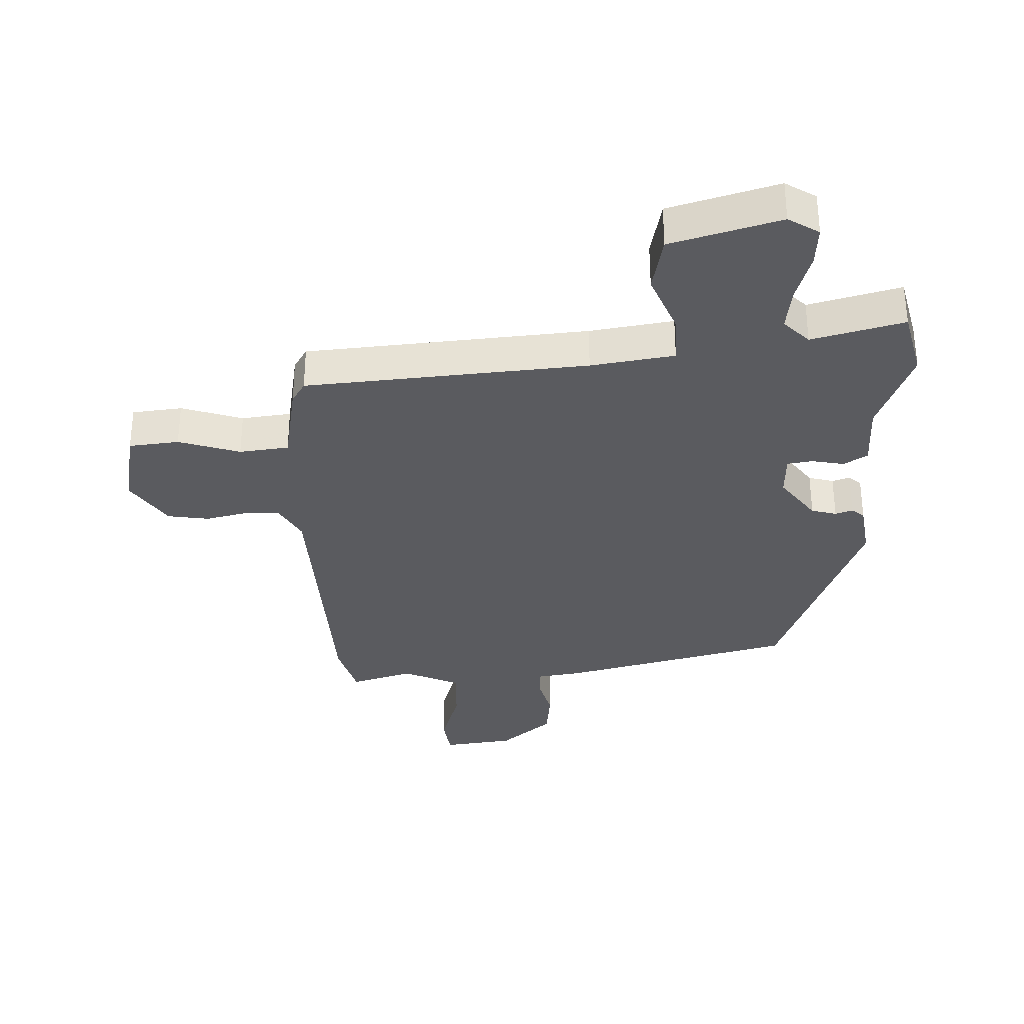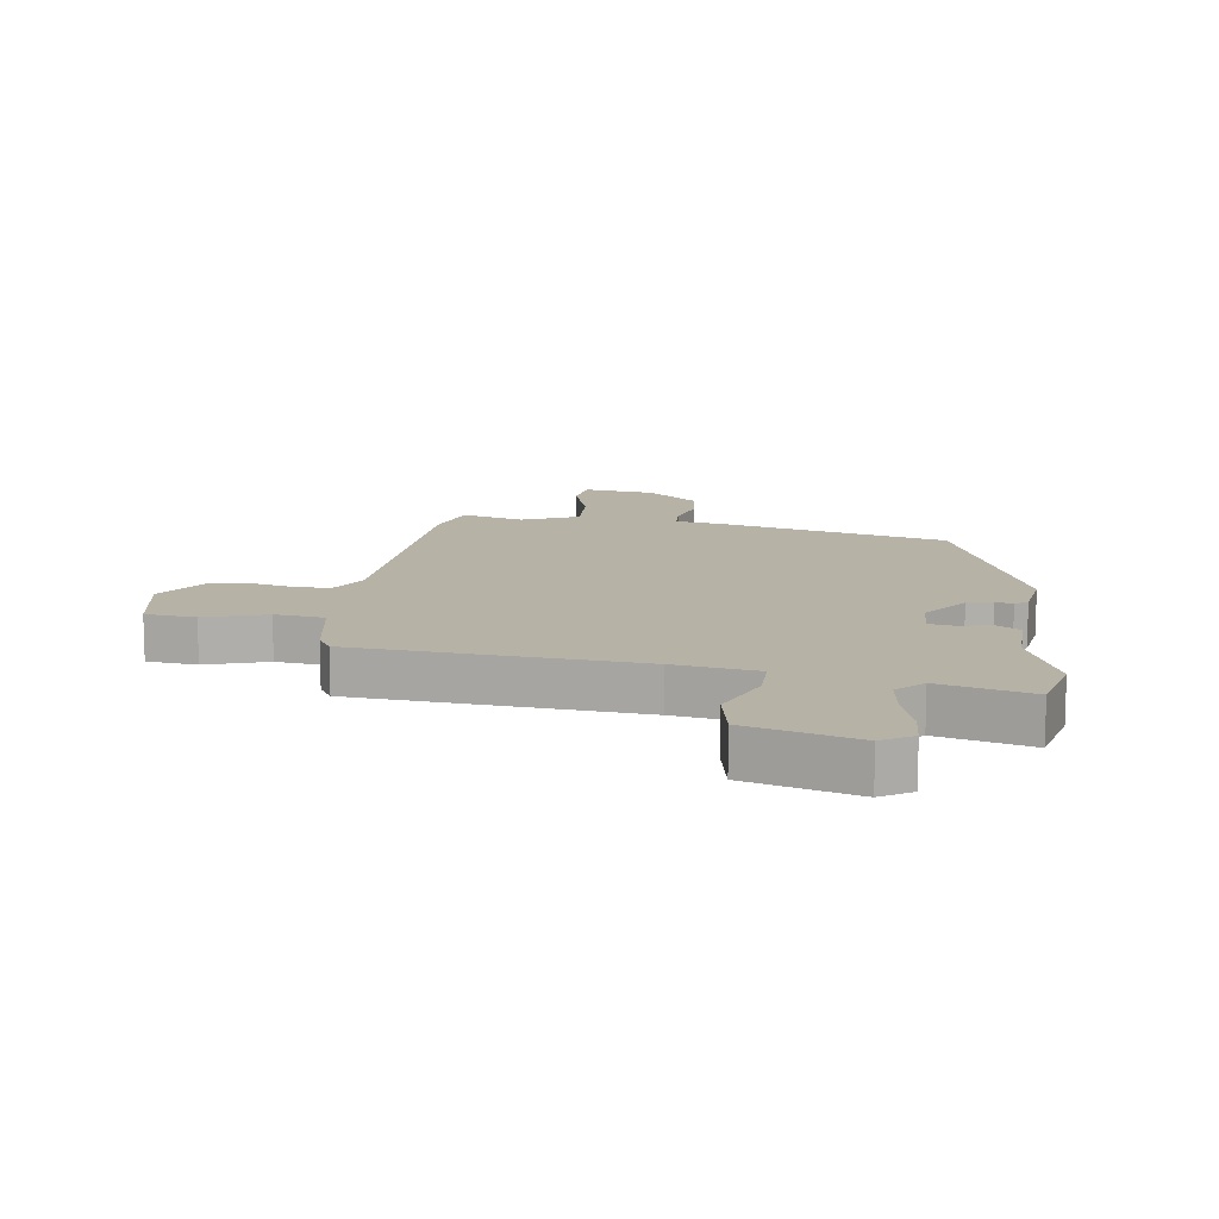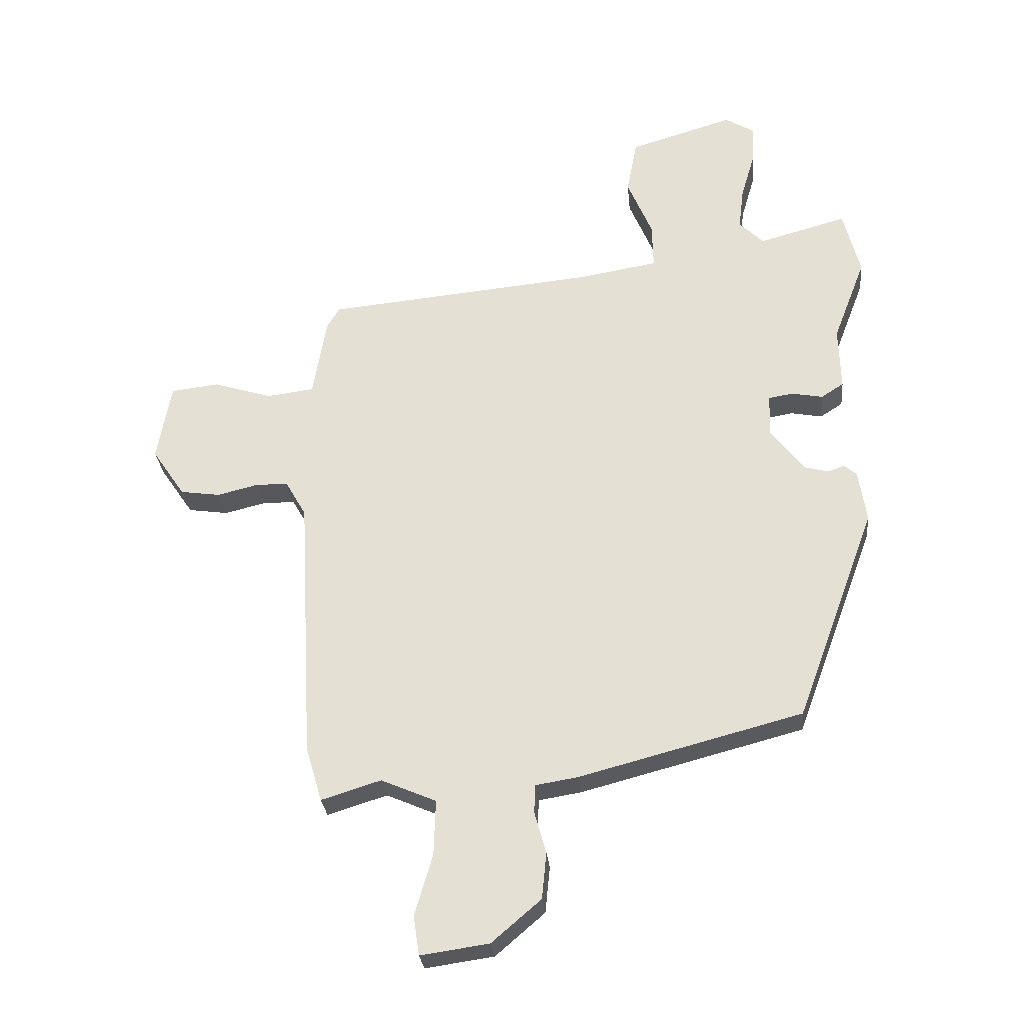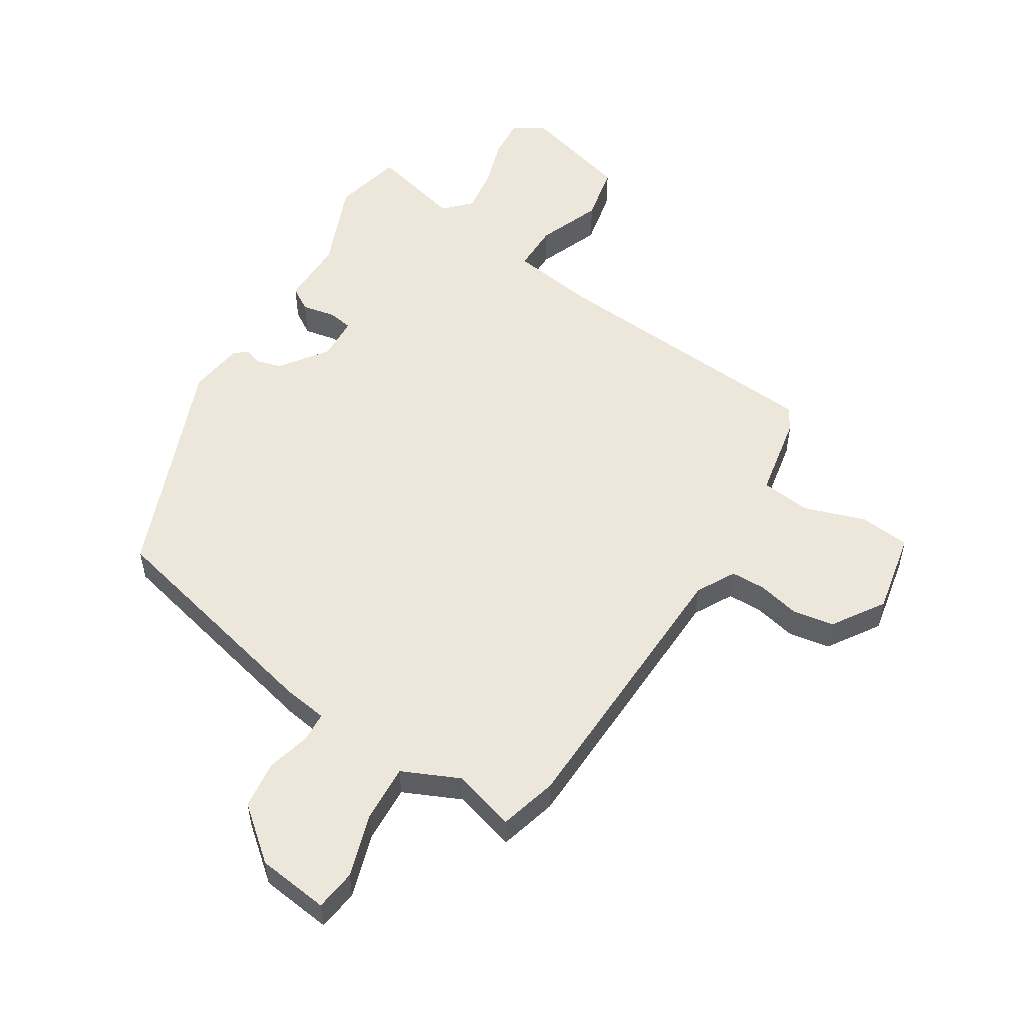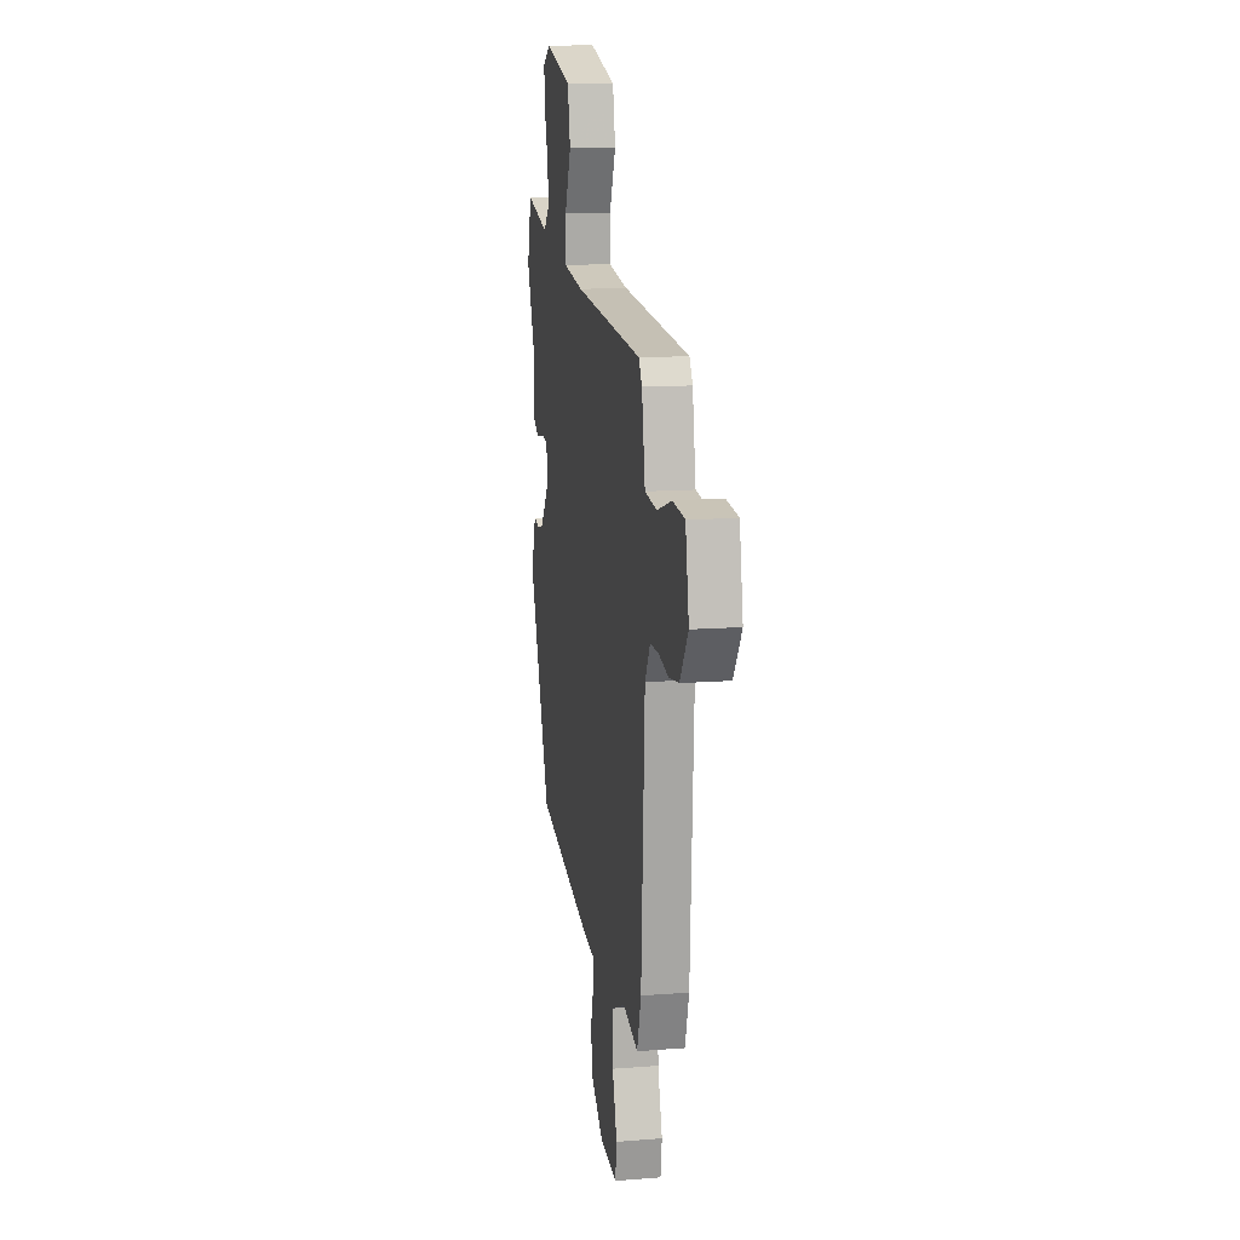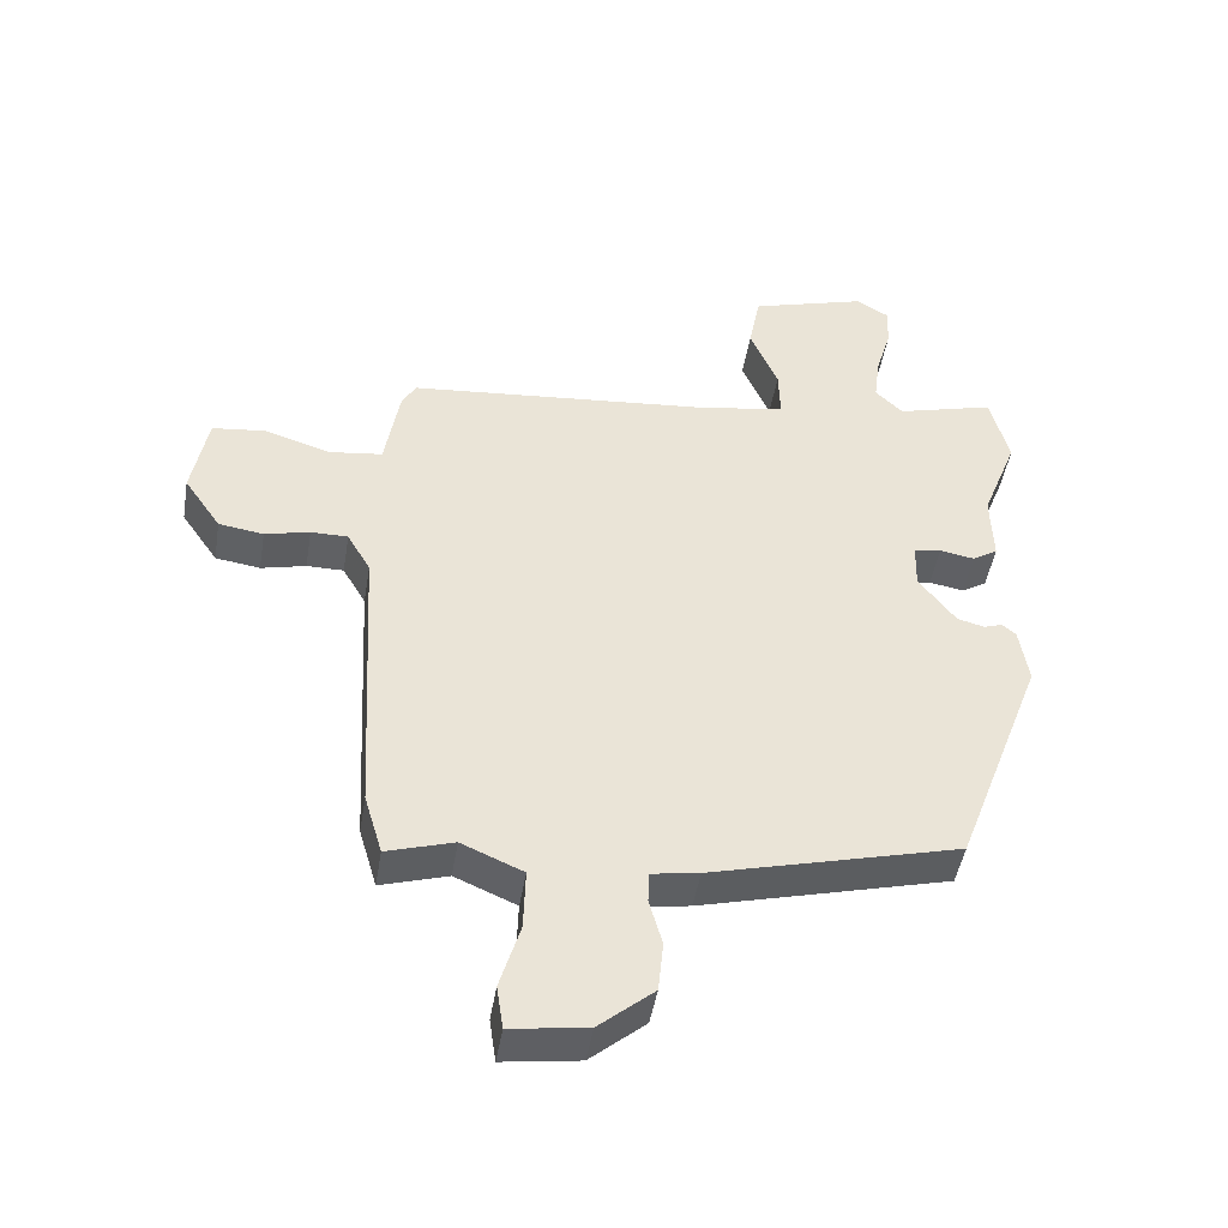
<metadata>
{"format":"obj","ext":"obj","renderer":"f3d","projection":"perspective","resolution":1024,"background":"white","views":[{"elev":-33.0,"azim":1.4,"up":"+Y"},{"elev":12.4,"azim":7.4,"up":"+Y"},{"elev":-28.6,"azim":5.5,"up":"+Z"},{"elev":53.7,"azim":-149.1,"up":"+Y"},{"elev":12.9,"azim":-100.5,"up":"+Z"},{"elev":-46.8,"azim":-9.4,"up":"+Z"}]}
</metadata>
<code>
v 0.344 0.07 -0.442
v -0.04 0.07 -0.543
v -0.113 0.07 -0.555
v -0.115 0.07 -0.604
v -0.095 0.07 -0.676
v -0.103 0.07 -0.756
v -0.188 0.07 -0.829
v -0.306 0.07 -0.846
v -0.316 0.07 -0.778
v -0.285 0.07 -0.673
v -0.282 0.07 -0.577
v -0.377 0.07 -0.536
v -0.48 0.07 -0.568
v -0.508 0.07 -0.473
v -0.533 0.07 -0.008
v -0.569 0.07 0.055
v -0.626 0.07 0.055
v -0.695 0.07 0.038
v -0.764 0.07 0.048
v -0.821 0.07 0.132
v -0.797 0.07 0.268
v -0.714 0.07 0.278
v -0.612 0.07 0.246
v -0.53 0.07 0.257
v -0.507 0.07 0.396
v -0.485 0.07 0.433
v -0.019 0.07 0.477
v 0.119 0.07 0.5
v 0.117 0.07 0.58
v 0.074 0.07 0.683
v 0.092 0.07 0.778
v 0.272 0.07 0.832
v 0.323 0.07 0.801
v 0.319 0.07 0.734
v 0.295 0.07 0.652
v 0.286 0.07 0.579
v 0.328 0.07 0.537
v 0.48 0.07 0.579
v 0.509 0.07 0.465
v 0.453 0.07 0.319
v 0.456 0.07 0.209
v 0.417 0.07 0.184
v 0.363 0.07 0.194
v 0.321 0.07 0.187
v 0.319 0.07 0.114
v 0.376 0.07 0.038
v 0.418 0.07 0.027
v 0.447 0.07 0.037
v 0.468 0.07 0.019
v 0.482 0.07 -0.071
v 0.344 0 -0.442
v -0.04 0 -0.543
v -0.113 0 -0.555
v -0.115 0 -0.604
v -0.095 0 -0.676
v -0.103 0 -0.756
v -0.188 0 -0.829
v -0.306 0 -0.846
v -0.316 0 -0.778
v -0.285 0 -0.673
v -0.282 0 -0.577
v -0.377 0 -0.536
v -0.48 0 -0.568
v -0.508 0 -0.473
v -0.533 0 -0.008
v -0.569 0 0.055
v -0.626 0 0.055
v -0.695 0 0.038
v -0.764 0 0.048
v -0.821 0 0.132
v -0.797 0 0.268
v -0.714 0 0.278
v -0.612 0 0.246
v -0.53 0 0.257
v -0.507 0 0.396
v -0.485 0 0.433
v -0.019 0 0.477
v 0.119 0 0.5
v 0.117 0 0.58
v 0.074 0 0.683
v 0.092 0 0.778
v 0.272 0 0.832
v 0.323 0 0.801
v 0.319 0 0.734
v 0.295 0 0.652
v 0.286 0 0.579
v 0.328 0 0.537
v 0.48 0 0.579
v 0.509 0 0.465
v 0.453 0 0.319
v 0.456 0 0.209
v 0.417 0 0.184
v 0.363 0 0.194
v 0.321 0 0.187
v 0.319 0 0.114
v 0.376 0 0.038
v 0.418 0 0.027
v 0.447 0 0.037
v 0.468 0 0.019
v 0.482 0 -0.071
f 1 2 3
f 50 1 3
f 49 50 3
f 48 49 3
f 47 48 3
f 46 47 3
f 45 46 3
f 44 45 3
f 40 41 42 43
f 40 43 44
f 39 40 44
f 38 39 44
f 37 38 44
f 36 37 44 3
f 33 34 35
f 32 33 35
f 31 32 35
f 30 31 35
f 29 30 35
f 28 29 35 36
f 24 25 26 27
f 24 27 28
f 21 22 23
f 20 21 23
f 19 20 23
f 18 19 23
f 17 18 23
f 16 17 23 24
f 15 16 24 28
f 15 28 36
f 14 15 36
f 13 14 36
f 12 13 36
f 8 9 10
f 7 8 10
f 6 7 10
f 5 6 10
f 4 5 10
f 3 4 10 11
f 3 11 12 36
f 53 52 51
f 53 51 100
f 53 100 99
f 53 99 98
f 53 98 97
f 53 97 96
f 53 96 95
f 53 95 94
f 93 92 91 90
f 94 93 90
f 94 90 89
f 94 89 88
f 94 88 87
f 53 94 87 86
f 85 84 83
f 85 83 82
f 85 82 81
f 85 81 80
f 85 80 79
f 86 85 79 78
f 77 76 75 74
f 78 77 74
f 73 72 71
f 73 71 70
f 73 70 69
f 73 69 68
f 73 68 67
f 74 73 67 66
f 78 74 66 65
f 86 78 65
f 86 65 64
f 86 64 63
f 86 63 62
f 60 59 58
f 60 58 57
f 60 57 56
f 60 56 55
f 60 55 54
f 61 60 54 53
f 86 62 61 53
f 1 51 52 2
f 2 52 53 3
f 3 53 54 4
f 4 54 55 5
f 5 55 56 6
f 6 56 57 7
f 7 57 58 8
f 8 58 59 9
f 9 59 60 10
f 10 60 61 11
f 11 61 62 12
f 12 62 63 13
f 13 63 64 14
f 14 64 65 15
f 15 65 66 16
f 16 66 67 17
f 17 67 68 18
f 18 68 69 19
f 19 69 70 20
f 20 70 71 21
f 21 71 72 22
f 22 72 73 23
f 23 73 74 24
f 24 74 75 25
f 25 75 76 26
f 26 76 77 27
f 27 77 78 28
f 28 78 79 29
f 29 79 80 30
f 30 80 81 31
f 31 81 82 32
f 32 82 83 33
f 33 83 84 34
f 34 84 85 35
f 35 85 86 36
f 36 86 87 37
f 37 87 88 38
f 38 88 89 39
f 39 89 90 40
f 40 90 91 41
f 41 91 92 42
f 42 92 93 43
f 43 93 94 44
f 44 94 95 45
f 45 95 96 46
f 46 96 97 47
f 47 97 98 48
f 48 98 99 49
f 49 99 100 50
f 50 100 51 1

</code>
